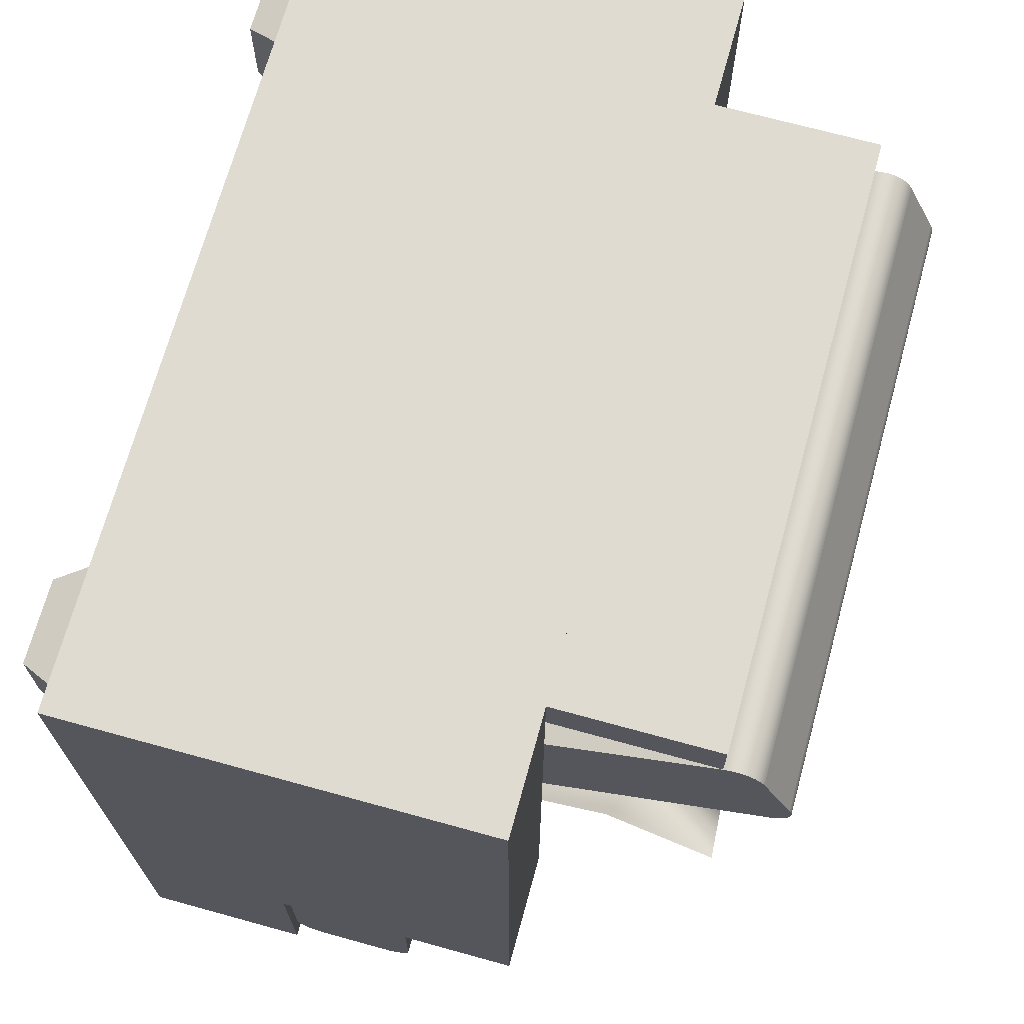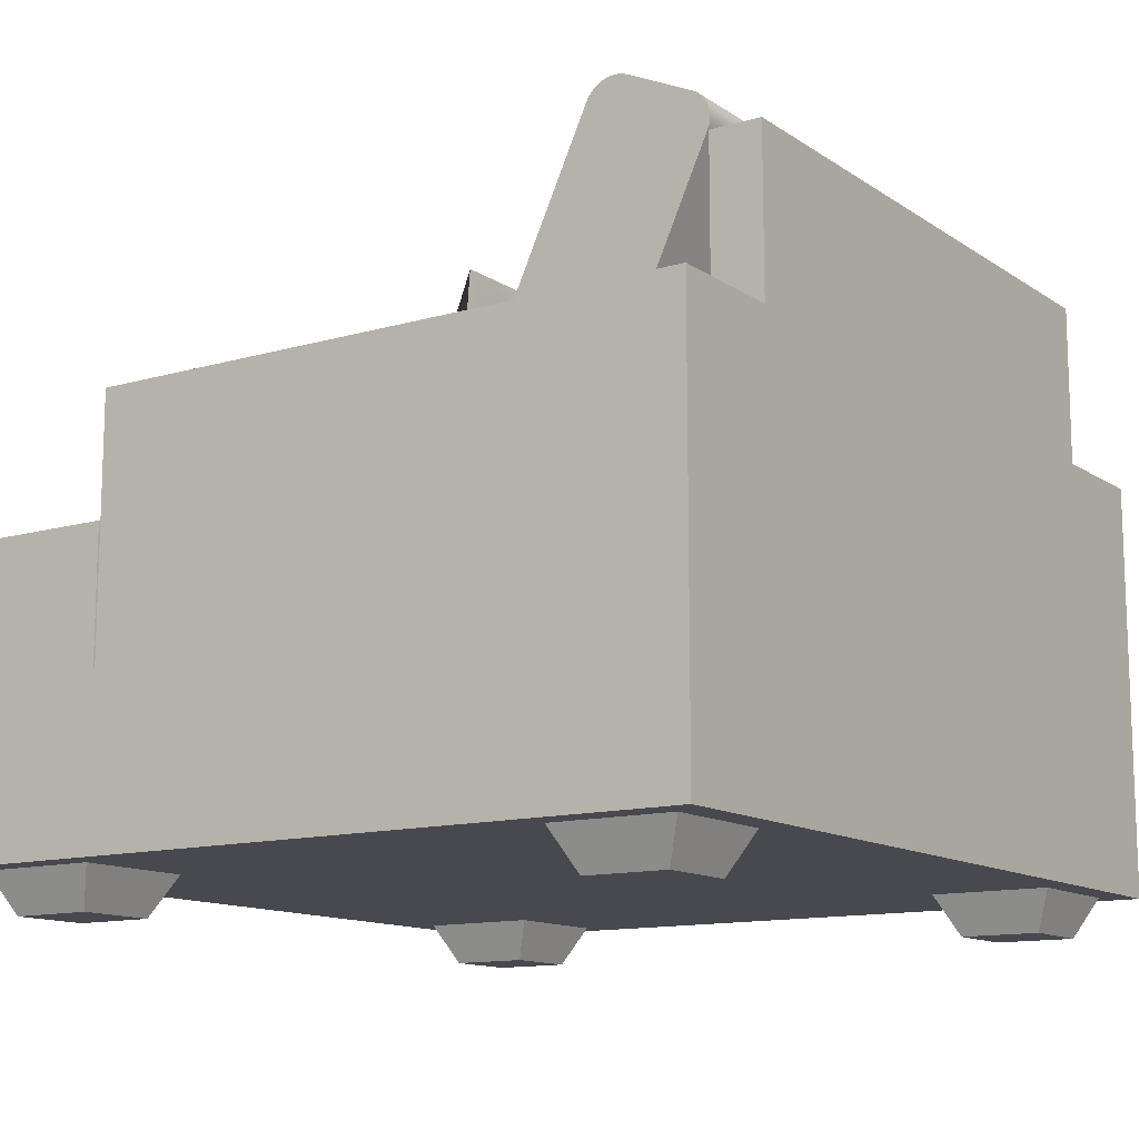
<metadata>
{"format":"obj","ext":"obj","renderer":"f3d","projection":"perspective","resolution":1024,"background":"white","views":[{"elev":69.8,"azim":105.4,"up":"+Z"},{"elev":-12.6,"azim":-56.0,"up":"+Y"}]}
</metadata>
<code>
v 0.2994 -0.2567 -0.2763
v -0.3302 -0.2567 0.3084
v -0.3302 -0.2567 -0.2763
v 0.2994 -0.2567 0.3084
v 0.2994 0.05348 0.3084
v -0.3302 0.05348 0.3084
v 0.2095 0.05348 0.3084
v -0.2403 0.05348 0.3084
v 0.2095 0.1722 0.3084
v -0.2403 0.1722 0.3084
v -0.3302 0.05348 -0.1413
v -0.3302 -0.1339 -0.1413
v -0.3302 -0.1339 -0.2763
v 0.2994 -0.1339 -0.2763
v 0.2994 -0.1339 -0.1413
v 0.2994 0.05348 -0.1413
v 0.2095 0.05348 0.2709
v 0.2095 0.05348 -0.1413
v 0.2095 0.1722 0.2709
v -0.2403 0.1722 0.2709
v -0.2403 0.05348 0.2709
v -0.2403 0.05348 -0.1413
v -0.2403 -0.1339 -0.1413
v 0.2095 -0.1339 0.2709
v 0.2095 -0.1339 -0.1413
v -0.2403 -0.1339 0.2709
v 0.262 -0.2867 0.2109
v 0.187 -0.2567 0.196
v 0.2769 -0.2567 0.196
v 0.2019 -0.2867 0.2109
v 0.262 -0.2867 0.271
v 0.2019 -0.2867 0.271
v 0.187 -0.2567 0.2859
v 0.2769 -0.2567 0.2859
v 0.262 -0.2867 -0.2389
v 0.187 -0.2567 -0.2538
v 0.2769 -0.2567 -0.2538
v 0.2019 -0.2867 -0.2389
v 0.262 -0.2867 -0.1787
v 0.2019 -0.2867 -0.1787
v 0.187 -0.2567 -0.1638
v 0.2769 -0.2567 -0.1638
v -0.2327 -0.2867 -0.2389
v -0.3077 -0.2567 -0.2538
v -0.2178 -0.2567 -0.2538
v -0.2928 -0.2867 -0.2389
v -0.2327 -0.2867 -0.1787
v -0.2928 -0.2867 -0.1787
v -0.3077 -0.2567 -0.1638
v -0.2178 -0.2567 -0.1638
v -0.2327 -0.2867 0.2109
v -0.3077 -0.2567 0.196
v -0.2178 -0.2567 0.196
v -0.2928 -0.2867 0.2109
v -0.2327 -0.2867 0.271
v -0.2928 -0.2867 0.271
v -0.3077 -0.2567 0.2859
v -0.2178 -0.2567 0.2859
v 0.2095 -0.03646 -0.1413
v 0.2095 -0.1339 -0.1379
v 0.2095 -0.1339 -0.1413
v 0.2095 -0.1339 0.1207
v 0.2095 -0.03646 0.1207
v -0.2403 -0.1339 -0.1428
v -0.2403 -0.1339 -0.1379
v 0.2919 -0.1339 -0.1413
v 0.2919 -0.1339 -0.2495
v -0.3302 -0.1339 -0.1428
v -0.3302 -0.1339 -0.2495
v 0.2919 -0.03646 -0.1413
v -0.2403 -0.03646 -0.1428
v -0.2403 -0.03646 0.1207
v 0.2919 -0.03646 -0.2512
v -0.3302 -0.03646 -0.1428
v -0.3302 -0.03646 -0.2512
v -0.2403 -0.1339 0.1207
v -0.3302 -0.1337 -0.2526
v -0.3302 -0.1331 -0.2555
v -0.3302 -0.1321 -0.2584
v -0.3302 -0.1308 -0.2611
v -0.3302 -0.1291 -0.2637
v -0.3302 -0.1271 -0.266
v -0.3302 -0.1248 -0.268
v -0.3302 -0.1223 -0.2697
v -0.3302 -0.1195 -0.271
v -0.3302 -0.1167 -0.272
v -0.3302 -0.1137 -0.2726
v -0.3302 -0.1106 -0.2728
v -0.3302 -0.05803 -0.2728
v -0.3302 -0.05521 -0.2726
v -0.3302 -0.05245 -0.272
v -0.3302 -0.04978 -0.2711
v -0.3302 -0.04725 -0.2699
v -0.3302 -0.0449 -0.2683
v -0.3302 -0.04278 -0.2665
v -0.3302 -0.04092 -0.2643
v -0.3302 -0.03935 -0.262
v -0.3302 -0.0381 -0.2595
v -0.3302 -0.0372 -0.2568
v -0.3302 -0.03665 -0.254
v 0.2919 -0.1337 -0.2526
v 0.2919 -0.1331 -0.2555
v 0.2919 -0.1321 -0.2584
v 0.2919 -0.1308 -0.2611
v 0.2919 -0.1291 -0.2637
v 0.2919 -0.1271 -0.266
v 0.2919 -0.1248 -0.268
v 0.2919 -0.1223 -0.2697
v 0.2919 -0.1195 -0.271
v 0.2919 -0.1167 -0.272
v 0.2919 -0.1137 -0.2726
v 0.2919 -0.1106 -0.2728
v 0.2919 -0.05803 -0.2728
v 0.2919 -0.05521 -0.2726
v 0.2919 -0.05245 -0.272
v 0.2919 -0.04978 -0.2711
v 0.2919 -0.04725 -0.2699
v 0.2919 -0.0449 -0.2683
v 0.2919 -0.04278 -0.2665
v 0.2919 -0.04092 -0.2643
v 0.2919 -0.03935 -0.262
v 0.2919 -0.0381 -0.2595
v 0.2919 -0.0372 -0.2568
v 0.2919 -0.03665 -0.254
v -0.2403 -0.07718 0.1552
v -0.2403 0.07239 0.224
v -0.2403 -0.03646 0.06667
v -0.2403 0.1099 0.134
v -0.2403 0.1131 0.1355
v -0.2403 0.2114 0.1807
v 0.2095 0.2114 0.1807
v 0.2095 0.1099 0.134
v -0.2403 0.1722 0.2699
v -0.2403 0.1748 0.2709
v -0.2403 0.1776 0.2716
v -0.2403 0.1804 0.2719
v -0.2403 0.1832 0.2718
v -0.2403 0.186 0.2713
v -0.2403 0.1887 0.2705
v -0.2403 0.1913 0.2694
v -0.2403 0.1937 0.2679
v -0.2403 0.1959 0.2661
v -0.2403 0.1978 0.2641
v -0.2403 0.1995 0.2618
v -0.2403 0.2008 0.2593
v -0.2403 0.2228 0.2115
v -0.2403 0.2239 0.2087
v -0.2403 0.2246 0.2057
v -0.2403 0.2249 0.2027
v -0.2403 0.2248 0.1997
v -0.2403 0.2244 0.1967
v -0.2403 0.2235 0.1937
v -0.2403 0.2222 0.191
v -0.2403 0.2207 0.1884
v -0.2403 0.2187 0.186
v -0.2403 0.2165 0.1839
v -0.2403 0.2141 0.1821
v 0.2095 0.1722 0.2699
v 0.2095 -0.07718 0.1552
v 0.2095 -0.06817 0.1356
v 0.2095 -0.03646 0.06667
v 0.2095 0.1812 0.2503
v 0.2095 0.2228 0.2115
v 0.2095 0.2008 0.2593
v 0.2095 0.2239 0.2087
v 0.2095 0.2246 0.2057
v 0.2095 0.2249 0.2027
v 0.2095 0.2248 0.1997
v 0.2095 0.2244 0.1967
v 0.2095 0.2235 0.1937
v 0.2095 0.2222 0.191
v 0.2095 0.2207 0.1884
v 0.2095 0.2187 0.186
v 0.2095 0.2165 0.1839
v 0.2095 0.2141 0.1821
v 0.2095 0.1995 0.2618
v 0.2095 0.1978 0.2641
v 0.2095 0.1959 0.2661
v 0.2095 0.1937 0.2679
v 0.2095 0.1913 0.2694
v 0.2095 0.1887 0.2705
v 0.2095 0.186 0.2713
v 0.2095 0.1832 0.2718
v 0.2095 0.1804 0.2719
v 0.2095 0.1776 0.2716
v 0.2095 0.1748 0.2709
v -0.07384 0.01283 -0.0424
v 0.05903 0.1045 0.01635
v -0.02786 0.09722 0.000406
v 0.01646 0.02529 -0.03121
v 0.08648 0.1689 -0.005803
v 0.08865 0.174 -0.007558
v -0.06444 0.09722 0.000406
v -0.000429 -0.03646 -0.08668
v 0.1081 0.01872 -0.0371
v 0.1308 0.174 -0.007558
v -0.08965 0.1176 -0.01694
v -0.09495 0.1219 -0.02059
v -0.06558 -0.03646 -0.08668
v -0.1066 -0.03646 -0.08668
v 0.1211 0.109 -0.02822
v 0.1262 0.1093 -0.03187
v 0.08865 0.1215 -0.06414
v -0.06444 0.174 -0.007558
v -0.1066 0.174 -0.007558
v -0.09102 0.03558 -0.04947
v -0.09495 0.04077 -0.05108
v -0.06553 0.0465 -0.08649
v 0.09094 -0.03646 -0.08668
v 0.1332 -0.03646 -0.08668
v 0.1262 0.02822 -0.06236
v -0.06605 0.1417 -0.05589
v -0.08981 0.04177 -0.05727
v -0.09371 0.1187 -0.02337
v 0.07965 0.09202 -0.07607
v 0.1211 0.1075 -0.0367
v -0.05393 0.169 -0.01295
v 0.04579 0.1215 -0.06414
v 0.172 0.1164 0.03592
v 0.02659 -0.000375 0.03735
v 0.12 0.02056 0.0227
v 0.07589 0.09387 0.0441
v 0.003188 -0.04128 -0.01579
v 0.001335 -0.04452 -0.01999
v 0.1584 0.02301 0.01991
v 0.09999 0.1769 0.03635
v -0.01965 0.09643 0.0504
v -0.04293 -0.04734 -0.01678
v 0.1882 0.01831 -0.007508
v 0.1944 0.01733 -0.01327
v 0.1684 0.1812 0.03139
v 0.2115 0.184 0.02826
v -0.03177 0.01769 0.004927
v -0.03656 0.01917 0.002269
v 0.008162 0.03061 -0.03276
v 0.1621 -0.03426 -0.03166
v 0.2064 -0.03144 -0.03487
v 0.1918 0.1034 0.01569
v 0.1964 0.1004 0.01106
v 0.171 0.1143 -0.0175
v 0.00404 0.1708 0.04331
v -0.04037 0.1679 0.04653
v -0.03459 0.1022 0.0266
v 0.17 0.01988 -0.05013
v 0.192 0.1028 0.006074
v 0.1934 0.02141 -0.01345
v 0.01846 0.06185 -0.02527
v -0.03054 0.02383 -0.000741
v 0.1517 -0.0278 -0.03208
v 0.05318 0.03348 -0.03603
g group_0_ID106
f 1 2 3
f 2 1 4
f 5 2 4
f 2 5 6
f 6 5 7
f 6 7 8
f 8 7 9
f 8 9 10
f 11 2 6
f 2 11 12
f 2 12 3
f 3 12 13
f 13 1 3
f 1 13 14
f 1 5 4
f 5 1 15
f 15 1 14
f 16 5 15
f 5 17 7
f 17 5 16
f 16 18 17
f 7 19 9
f 19 7 17
f 9 20 10
f 20 9 19
f 20 8 10
f 8 20 21
f 6 22 11
f 22 6 8
f 22 8 21
f 11 23 12
f 23 11 22
f 24 25 26
f 23 13 12
f 13 23 14
f 14 23 26
f 14 26 25
f 14 25 15
f 18 15 25
f 15 18 16
f 26 17 24
f 17 26 21
f 17 21 19
f 19 21 20
f 23 21 26
f 21 23 22
g group_0_ID106
f 4 1 2
f 3 2 1
f 10 9 8
f 9 7 8
f 8 7 6
f 7 5 6
f 6 5 2
f 4 2 5
f 13 12 3
f 3 12 2
f 12 11 2
f 6 2 11
f 14 13 1
f 3 1 13
f 15 5 16
f 14 1 15
f 15 1 5
f 4 5 1
f 17 18 16
f 16 5 17
f 7 17 5
f 17 7 19
f 9 19 7
f 19 9 20
f 10 20 9
f 21 20 8
f 10 8 20
f 21 8 22
f 8 6 22
f 11 22 6
f 22 11 23
f 12 23 11
f 15 25 14
f 25 26 14
f 26 23 14
f 14 23 13
f 12 13 23
f 26 25 24
f 16 18 15
f 25 15 18
f 20 21 19
f 19 21 17
f 21 26 17
f 24 17 26
f 22 23 21
f 26 21 23
g group_0_ID114
f 17 25 24
f 25 17 18
g group_1_ID4
f 27 28 29
f 28 27 30
f 30 31 32
f 31 30 27
f 33 30 32
f 30 33 28
f 29 31 27
f 31 29 34
f 33 31 34
f 31 33 32
g group_1_ID4
f 30 27 28
f 29 28 27
f 27 30 31
f 32 31 30
f 28 33 30
f 32 30 33
f 34 29 31
f 27 31 29
f 32 33 31
f 34 31 33
g group_1_ID22
f 28 34 33
f 34 28 29
g group_1_ID22
f 29 28 34
f 33 34 28
g group_2_ID36
f 35 36 37
f 36 35 38
f 38 39 40
f 39 38 35
f 41 38 40
f 38 41 36
f 37 39 35
f 39 37 42
f 41 39 42
f 39 41 40
g group_2_ID36
f 38 35 36
f 37 36 35
f 35 38 39
f 40 39 38
f 36 41 38
f 40 38 41
f 42 37 39
f 35 39 37
f 40 41 39
f 42 39 41
g group_2_ID44
f 36 42 41
f 42 36 37
g group_2_ID44
f 37 36 42
f 41 42 36
g group_3_ID53
f 43 44 45
f 44 43 46
f 46 47 48
f 47 46 43
f 49 46 48
f 46 49 44
f 45 47 43
f 47 45 50
f 49 47 50
f 47 49 48
g group_3_ID53
f 46 43 44
f 45 44 43
f 43 46 47
f 48 47 46
f 44 49 46
f 48 46 49
f 50 45 47
f 43 47 45
f 48 49 47
f 50 47 49
g group_3_ID61
f 44 50 49
f 50 44 45
g group_3_ID61
f 45 44 50
f 49 50 44
g group_4_ID70
f 51 52 53
f 52 51 54
f 54 55 56
f 55 54 51
f 57 54 56
f 54 57 52
f 53 55 51
f 55 53 58
f 57 55 58
f 55 57 56
g group_4_ID70
f 54 51 52
f 53 52 51
f 51 54 55
f 56 55 54
f 52 57 54
f 56 54 57
f 58 53 55
f 51 55 53
f 56 57 55
f 58 55 57
g group_4_ID78
f 52 58 57
f 58 52 53
g group_4_ID78
f 53 52 58
f 57 58 52
g group_5_ID87
f 59 60 61
f 60 59 62
f 62 59 63
f 64 60 65
f 60 64 61
f 61 64 66
f 66 64 67
f 67 64 68
f 67 68 69
f 70 61 66
f 61 70 59
f 63 71 72
f 71 63 59
f 71 59 70
f 71 70 73
f 71 73 74
f 74 73 75
f 63 76 62
f 76 63 72
f 65 62 76
f 62 65 60
f 65 71 64
f 71 65 76
f 71 76 72
f 74 64 71
f 64 74 68
f 68 77 69
f 77 68 74
f 77 74 78
f 78 74 79
f 79 74 80
f 80 74 81
f 81 74 82
f 82 74 83
f 83 74 84
f 84 74 85
f 85 74 86
f 86 74 87
f 87 74 88
f 88 74 89
f 89 74 90
f 90 74 91
f 91 74 92
f 92 74 93
f 93 74 94
f 94 74 95
f 95 74 96
f 96 74 97
f 97 74 98
f 98 74 99
f 99 74 100
f 100 74 75
f 77 67 69
f 67 77 101
f 101 66 67
f 66 101 70
f 70 101 102
f 70 102 103
f 70 103 104
f 70 104 105
f 70 105 106
f 70 106 107
f 70 107 108
f 70 108 109
f 70 109 110
f 70 110 111
f 70 111 112
f 70 112 113
f 70 113 114
f 70 114 115
f 70 115 116
f 70 116 117
f 70 117 118
f 70 118 119
f 70 119 120
f 70 120 121
f 70 121 122
f 70 122 123
f 70 123 124
f 70 124 73
f 73 100 75
f 100 73 124
f 124 99 100
f 99 124 123
f 123 98 99
f 98 123 122
f 122 97 98
f 97 122 121
f 121 96 97
f 96 121 120
f 120 95 96
f 95 120 119
f 94 119 118
f 119 94 95
f 93 118 117
f 118 93 94
f 92 117 116
f 117 92 93
f 91 116 115
f 116 91 92
f 90 115 114
f 115 90 91
f 89 114 113
f 114 89 90
f 88 113 112
f 113 88 89
f 87 112 111
f 112 87 88
f 86 111 110
f 111 86 87
f 85 110 109
f 110 85 86
f 84 109 108
f 109 84 85
f 83 108 107
f 108 83 84
f 82 107 106
f 107 82 83
f 82 105 81
f 105 82 106
f 81 104 80
f 104 81 105
f 80 103 79
f 103 80 104
f 79 102 78
f 102 79 103
f 78 101 77
f 101 78 102
g group_5_ID87
f 63 59 62
f 62 59 60
f 61 60 59
f 69 68 67
f 68 64 67
f 67 64 66
f 66 64 61
f 61 64 60
f 65 60 64
f 59 70 61
f 66 61 70
f 75 73 74
f 74 73 71
f 73 70 71
f 70 59 71
f 59 63 71
f 72 71 63
f 72 63 76
f 62 76 63
f 60 65 62
f 76 62 65
f 72 76 71
f 76 65 71
f 64 71 65
f 68 74 64
f 71 64 74
f 75 74 100
f 100 74 99
f 99 74 98
f 98 74 97
f 97 74 96
f 96 74 95
f 95 74 94
f 94 74 93
f 93 74 92
f 92 74 91
f 91 74 90
f 90 74 89
f 89 74 88
f 88 74 87
f 87 74 86
f 86 74 85
f 85 74 84
f 84 74 83
f 83 74 82
f 82 74 81
f 81 74 80
f 80 74 79
f 79 74 78
f 78 74 77
f 74 68 77
f 69 77 68
f 101 77 67
f 69 67 77
f 73 124 70
f 124 123 70
f 123 122 70
f 122 121 70
f 121 120 70
f 120 119 70
f 119 118 70
f 118 117 70
f 117 116 70
f 116 115 70
f 115 114 70
f 114 113 70
f 113 112 70
f 112 111 70
f 111 110 70
f 110 109 70
f 109 108 70
f 108 107 70
f 107 106 70
f 106 105 70
f 105 104 70
f 104 103 70
f 103 102 70
f 102 101 70
f 70 101 66
f 67 66 101
f 124 73 100
f 75 100 73
f 123 124 99
f 100 99 124
f 122 123 98
f 99 98 123
f 121 122 97
f 98 97 122
f 120 121 96
f 97 96 121
f 119 120 95
f 96 95 120
f 95 94 119
f 118 119 94
f 94 93 118
f 117 118 93
f 93 92 117
f 116 117 92
f 92 91 116
f 115 116 91
f 91 90 115
f 114 115 90
f 90 89 114
f 113 114 89
f 89 88 113
f 112 113 88
f 88 87 112
f 111 112 87
f 87 86 111
f 110 111 86
f 86 85 110
f 109 110 85
f 85 84 109
f 108 109 84
f 84 83 108
f 107 108 83
f 83 82 107
f 106 107 82
f 106 82 105
f 81 105 82
f 105 81 104
f 80 104 81
f 104 80 103
f 79 103 80
f 103 79 102
f 78 102 79
f 102 78 101
f 77 101 78
g group_6_ID98
f 125 126 127
f 127 126 128
f 129 128 126
f 130 131 129
f 129 131 128
f 132 128 131
f 133 134 126
f 134 135 126
f 135 136 126
f 136 137 126
f 137 138 126
f 138 139 126
f 139 140 126
f 140 141 126
f 141 142 126
f 142 143 126
f 143 144 126
f 144 145 126
f 145 146 126
f 146 147 126
f 147 148 126
f 148 149 126
f 149 150 126
f 150 151 126
f 151 152 126
f 152 153 126
f 153 154 126
f 154 155 126
f 155 156 126
f 156 157 126
f 126 157 129
f 130 129 157
f 133 126 158
f 126 125 158
f 159 158 125
f 160 159 161
f 159 125 161
f 127 161 125
f 128 132 127
f 161 127 132
f 162 163 164
f 162 160 163
f 163 160 165
f 165 160 166
f 166 160 167
f 167 160 168
f 168 160 169
f 169 160 170
f 170 160 171
f 171 160 172
f 172 160 173
f 173 160 174
f 174 160 175
f 160 161 175
f 161 132 175
f 131 175 132
f 157 175 130
f 131 130 175
f 156 174 157
f 175 157 174
f 155 173 156
f 174 156 173
f 154 172 155
f 173 155 172
f 153 171 154
f 172 154 171
f 152 170 153
f 171 153 170
f 169 170 151
f 152 151 170
f 168 169 150
f 151 150 169
f 167 168 149
f 150 149 168
f 166 167 148
f 149 148 167
f 165 166 147
f 148 147 166
f 163 165 146
f 147 146 165
f 164 163 145
f 146 145 163
f 176 164 144
f 145 144 164
f 177 176 143
f 144 143 176
f 178 177 142
f 143 142 177
f 179 178 141
f 142 141 178
f 180 179 140
f 141 140 179
f 181 180 139
f 140 139 180
f 139 138 181
f 182 181 138
f 138 137 182
f 183 182 137
f 137 136 183
f 184 183 136
f 136 135 184
f 185 184 135
f 135 134 185
f 186 185 134
f 134 133 186
f 158 186 133
f 159 160 158
f 162 158 160
f 186 158 185
f 185 158 184
f 184 158 183
f 183 158 182
f 182 158 181
f 181 158 180
f 180 158 179
f 179 158 178
f 178 158 177
f 177 158 176
f 176 158 164
f 162 164 158
g group_6_ID98
f 126 128 129
f 128 126 127
f 127 126 125
f 131 128 132
f 128 131 129
f 129 131 130
f 157 129 130
f 129 157 126
f 126 157 156
f 126 156 155
f 126 155 154
f 126 154 153
f 126 153 152
f 126 152 151
f 126 151 150
f 126 150 149
f 126 149 148
f 126 148 147
f 126 147 146
f 126 146 145
f 126 145 144
f 126 144 143
f 126 143 142
f 126 142 141
f 126 141 140
f 126 140 139
f 126 139 138
f 126 138 137
f 126 137 136
f 126 136 135
f 126 135 134
f 126 134 133
f 125 158 159
f 158 125 126
f 158 126 133
f 125 161 127
f 161 125 159
f 161 159 160
f 132 127 161
f 127 132 128
f 132 175 131
f 175 132 161
f 175 161 160
f 175 160 174
f 174 160 173
f 173 160 172
f 172 160 171
f 171 160 170
f 170 160 169
f 169 160 168
f 168 160 167
f 167 160 166
f 166 160 165
f 165 160 163
f 163 160 162
f 164 163 162
f 175 130 131
f 130 175 157
f 174 157 175
f 157 174 156
f 173 156 174
f 156 173 155
f 172 155 173
f 155 172 154
f 171 154 172
f 154 171 153
f 170 153 171
f 153 170 152
f 170 151 152
f 151 170 169
f 169 150 151
f 150 169 168
f 168 149 150
f 149 168 167
f 167 148 149
f 148 167 166
f 166 147 148
f 147 166 165
f 165 146 147
f 146 165 163
f 163 145 146
f 145 163 164
f 164 144 145
f 144 164 176
f 176 143 144
f 143 176 177
f 177 142 143
f 142 177 178
f 178 141 142
f 141 178 179
f 179 140 141
f 140 179 180
f 180 139 140
f 139 180 181
f 138 181 182
f 181 138 139
f 137 182 183
f 182 137 138
f 136 183 184
f 183 136 137
f 135 184 185
f 184 135 136
f 134 185 186
f 185 134 135
f 133 186 158
f 186 133 134
f 160 158 162
f 158 160 159
f 158 164 162
f 164 158 176
f 176 158 177
f 177 158 178
f 178 158 179
f 179 158 180
f 180 158 181
f 181 158 182
f 182 158 183
f 183 158 184
f 184 158 185
f 185 158 186
g ske100_ID129
f 187 188 189
f 187 190 188
f 189 191 192
f 191 189 188
f 187 189 193
f 187 194 190
f 190 195 188
f 196 191 188
f 191 196 192
f 193 189 192
f 197 187 193
f 187 197 198
f 187 199 194
f 199 187 200
f 194 195 190
f 201 195 202
f 195 201 188
f 196 201 202
f 201 196 188
f 192 196 203
f 204 193 192
f 205 197 193
f 197 205 198
f 198 206 187
f 206 198 207
f 206 200 187
f 200 206 207
f 200 208 199
f 194 208 209
f 208 194 199
f 195 209 210
f 209 195 194
f 195 211 202
f 203 196 202
f 204 192 203
f 205 193 204
f 205 212 198
f 213 214 208
f 214 213 207
f 214 207 198
f 200 213 208
f 213 200 207
f 208 215 209
f 215 210 209
f 195 210 211
f 211 216 202
f 216 211 215
f 216 203 202
f 203 216 215
f 203 217 204
f 217 203 218
f 205 204 212
f 214 212 208
f 212 214 198
f 212 215 208
f 215 211 210
f 218 203 215
f 212 217 218
f 217 212 204
f 212 218 215
g ske100_ID139
f 219 220 221
f 219 222 220
f 221 223 224
f 223 221 220
f 219 221 225
f 219 226 222
f 222 227 220
f 228 223 220
f 223 228 224
f 225 221 224
f 229 219 225
f 219 229 230
f 219 231 226
f 231 219 232
f 226 227 222
f 233 227 234
f 227 233 220
f 228 233 234
f 233 228 220
f 224 228 235
f 236 225 224
f 237 229 225
f 229 237 230
f 230 238 219
f 238 230 239
f 238 232 219
f 232 238 239
f 232 240 231
f 226 240 241
f 240 226 231
f 227 241 242
f 241 227 226
f 227 243 234
f 235 228 234
f 236 224 235
f 237 225 236
f 237 244 230
f 245 246 240
f 246 245 239
f 246 239 230
f 232 245 240
f 245 232 239
f 240 247 241
f 247 242 241
f 227 242 243
f 243 248 234
f 248 243 247
f 248 235 234
f 235 248 247
f 235 249 236
f 249 235 250
f 237 236 244
f 246 244 240
f 244 246 230
f 244 247 240
f 247 243 242
f 250 235 247
f 244 249 250
f 249 244 236
f 244 250 247

</code>
